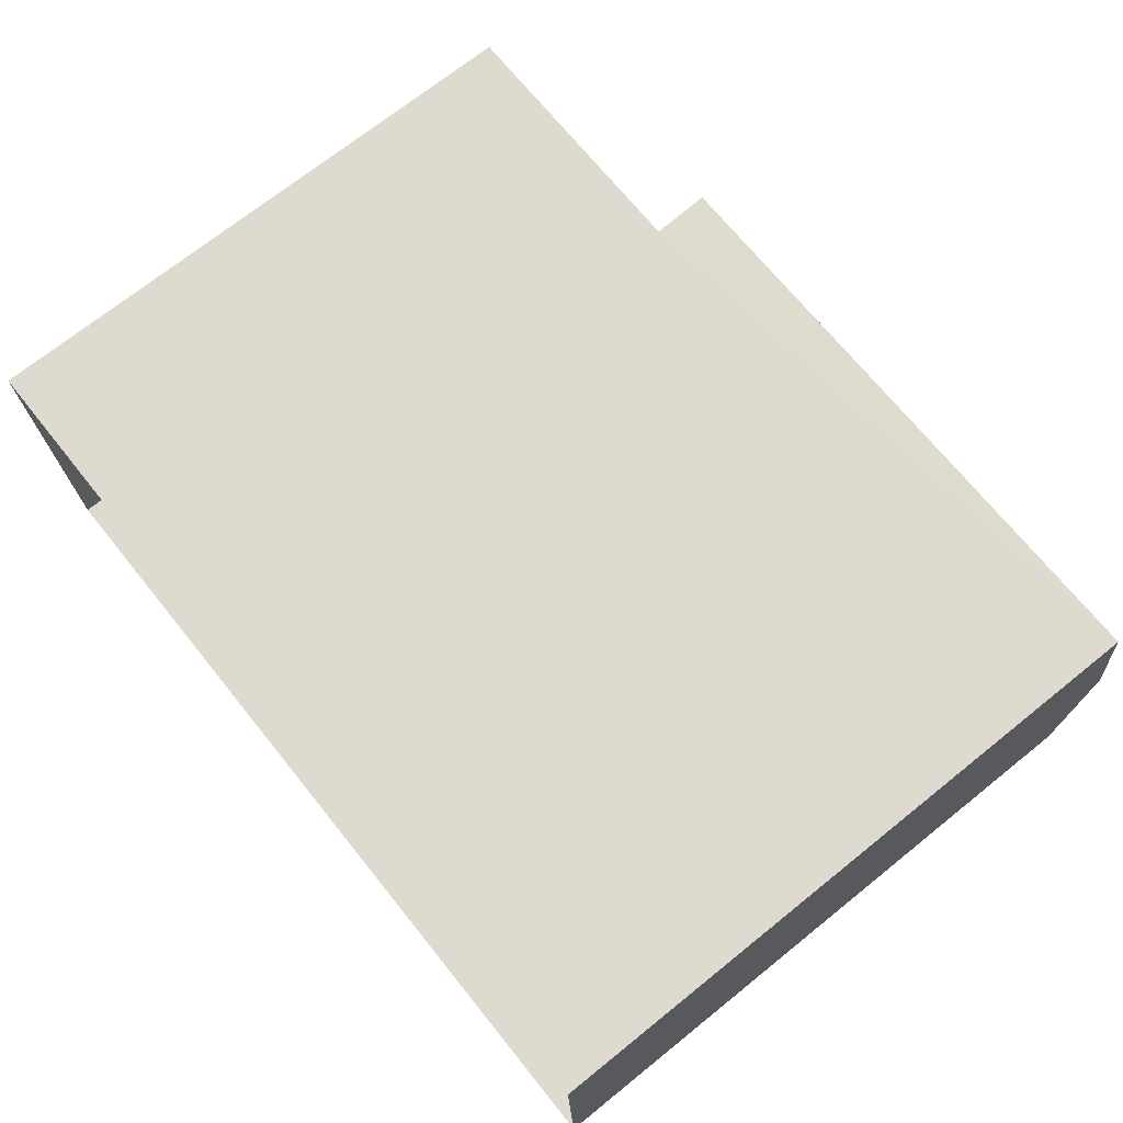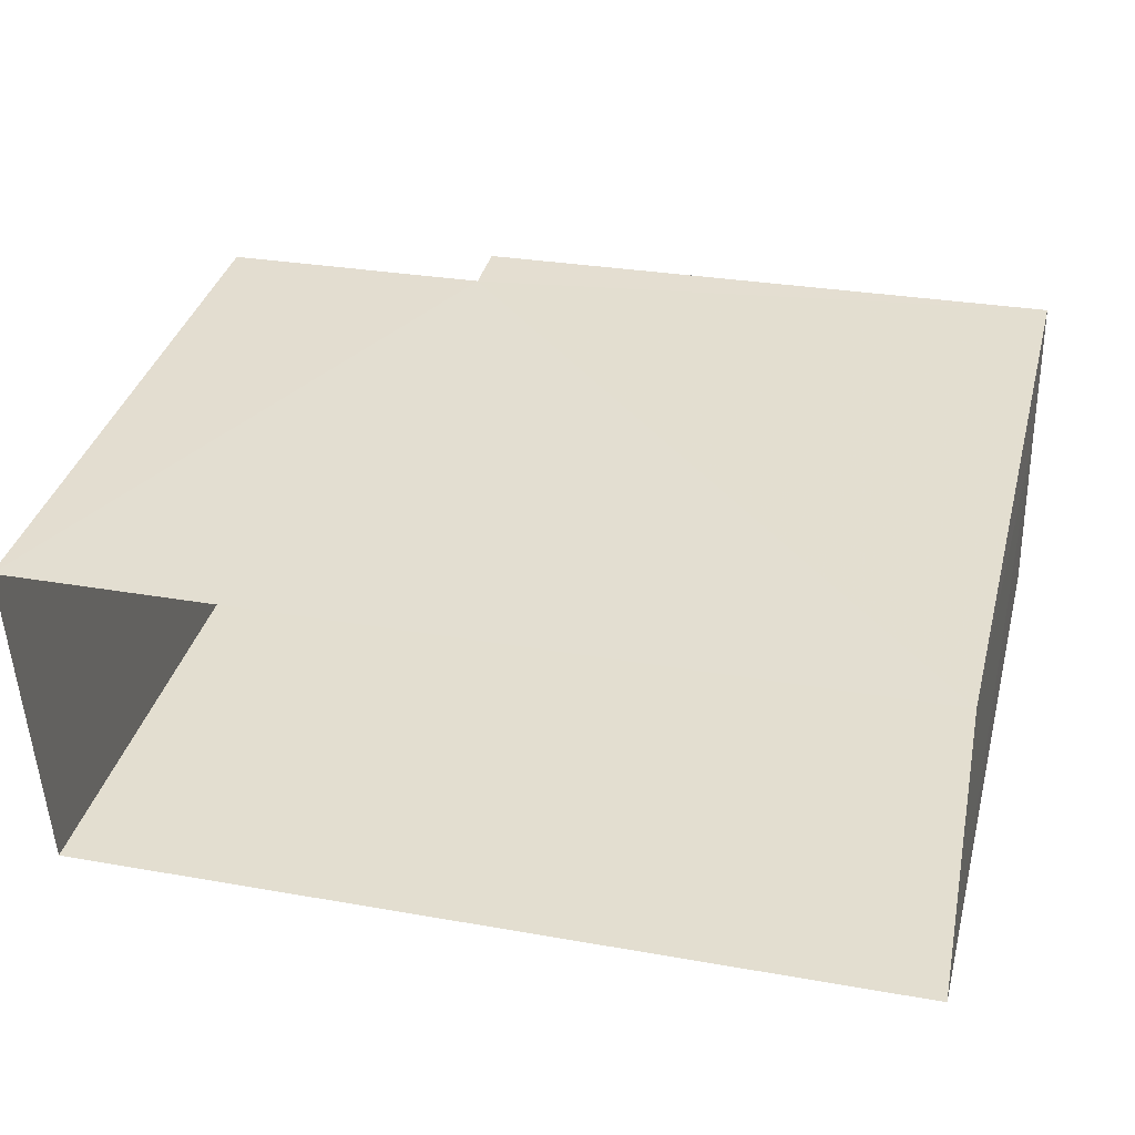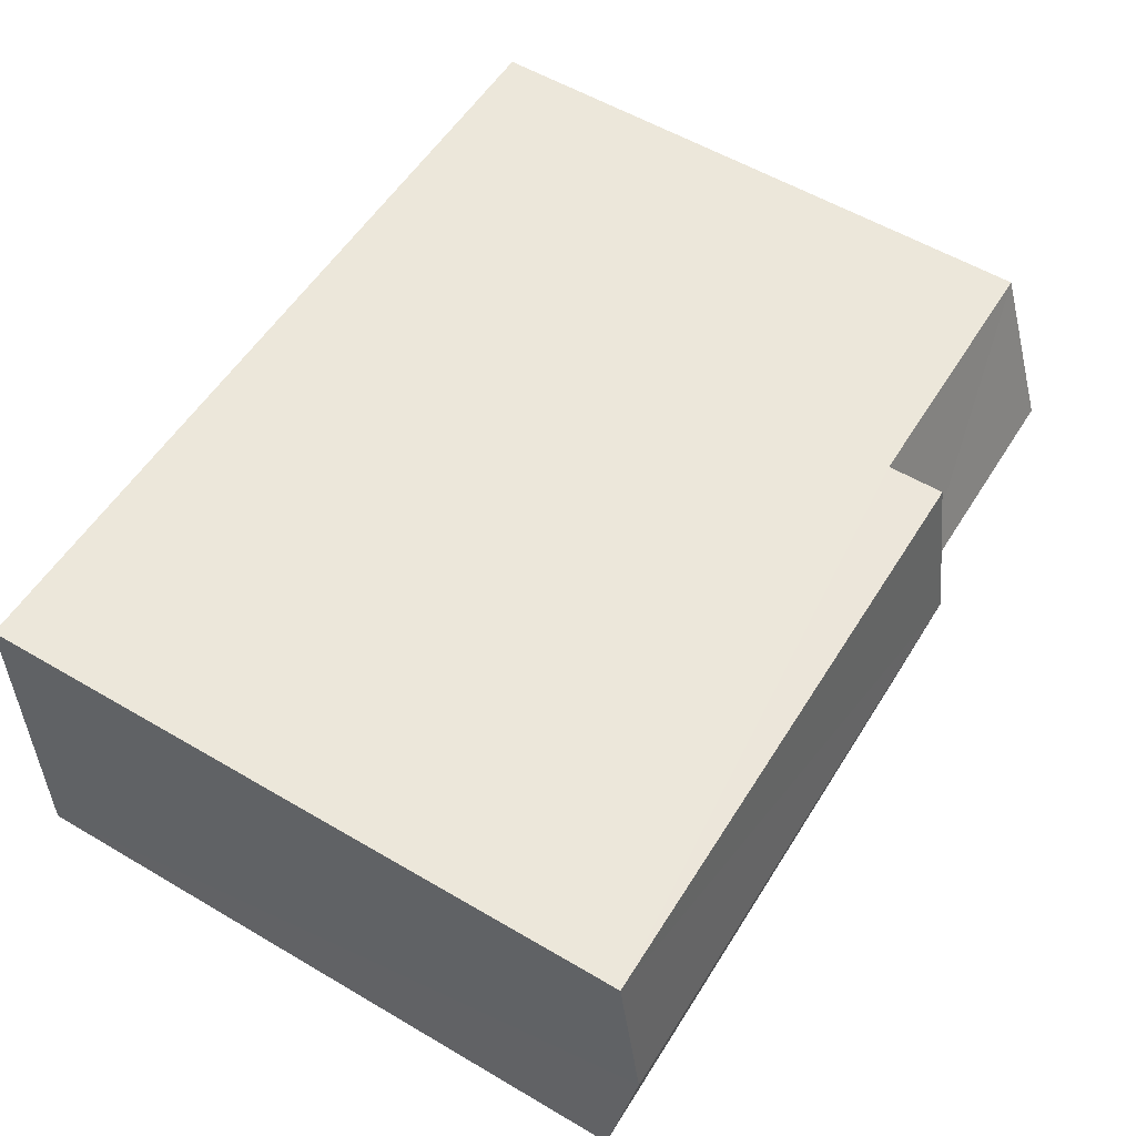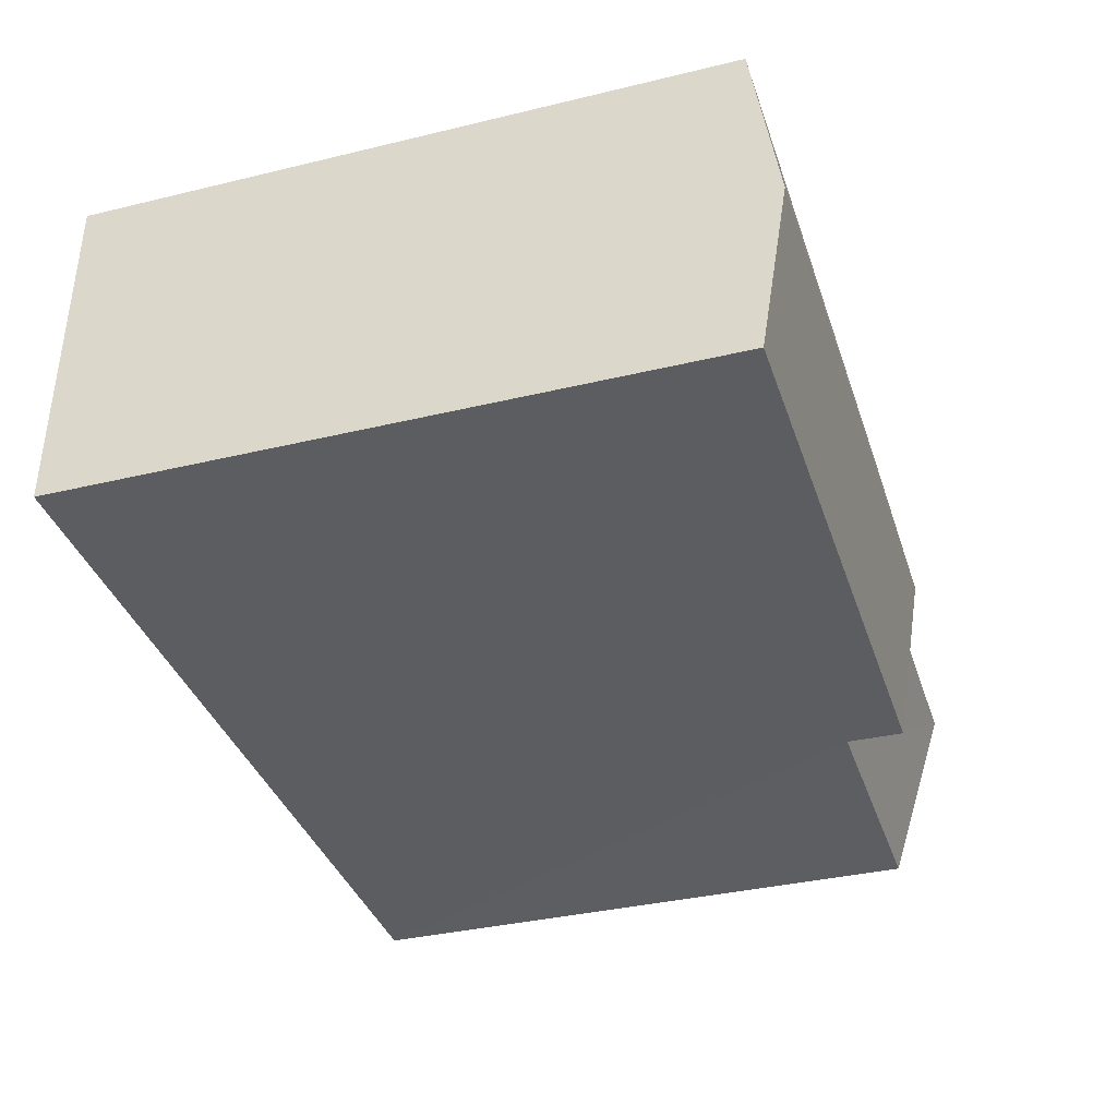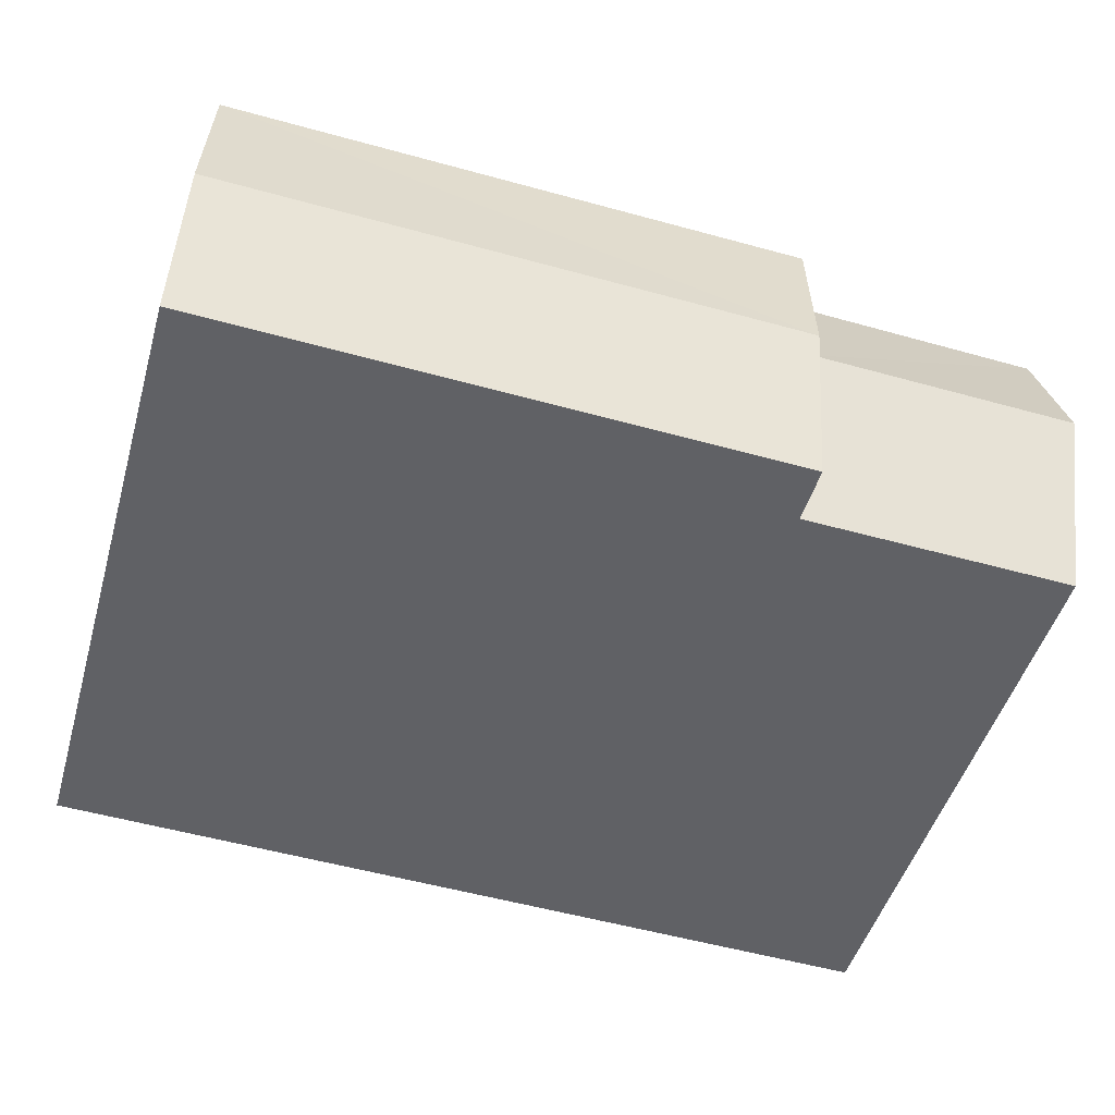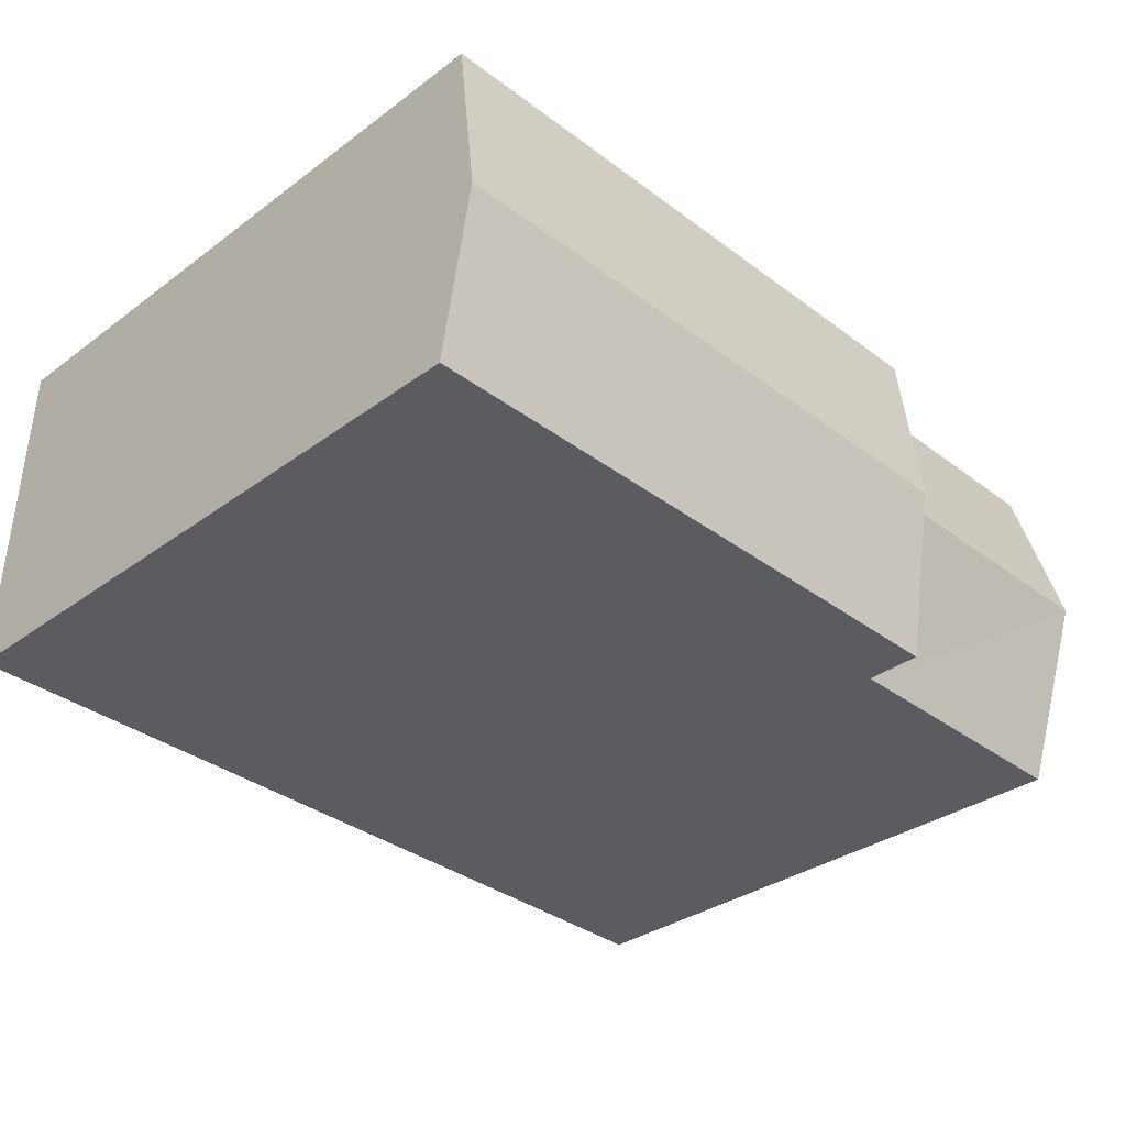
<metadata>
{"format":"obj","ext":"obj","renderer":"f3d","projection":"perspective","resolution":1024,"background":"white","views":[{"elev":71.9,"azim":-128.7,"up":"+Y"},{"elev":37.0,"azim":-165.4,"up":"+Y"},{"elev":57.0,"azim":-58.6,"up":"+Y"},{"elev":-35.1,"azim":-72.2,"up":"+Y"},{"elev":-48.7,"azim":-16.0,"up":"+Y"},{"elev":-32.8,"azim":-44.5,"up":"+Y"}]}
</metadata>
<code>
v -3.739e+05 -1.047e+05 22.89
v -3.74e+05 -1.047e+05 22.89
v -3.74e+05 -1.047e+05 22.89
v -3.739e+05 -1.047e+05 22.89
v -3.74e+05 -1.047e+05 30.7
v -3.74e+05 -1.047e+05 30.39
v -3.74e+05 -1.047e+05 30.39
v -3.74e+05 -1.047e+05 30.7
v -3.74e+05 -1.047e+05 30.39
v -3.74e+05 -1.047e+05 30.39
v -3.74e+05 -1.047e+05 30.39
v -3.739e+05 -1.047e+05 30.39
v -3.739e+05 -1.047e+05 29.74
v -3.74e+05 -1.047e+05 29.74
v -3.74e+05 -1.047e+05 29.74
v -3.739e+05 -1.047e+05 29.74
f 1 2 3
f 4 1 3
f 5 6 7
f 8 5 7
f 8 9 10
f 5 8 10
f 11 12 13
f 14 11 13
f 15 16 12
f 11 15 12
f 7 14 3
f 3 14 4
f 7 6 14
f 4 14 13
f 10 9 15
f 9 2 15
f 15 1 16
f 15 2 1
f 16 1 13
f 16 13 12
f 1 4 13
f 14 6 11
f 6 5 11
f 11 10 15
f 11 5 10
f 7 3 8
f 3 2 8
f 2 9 8

</code>
